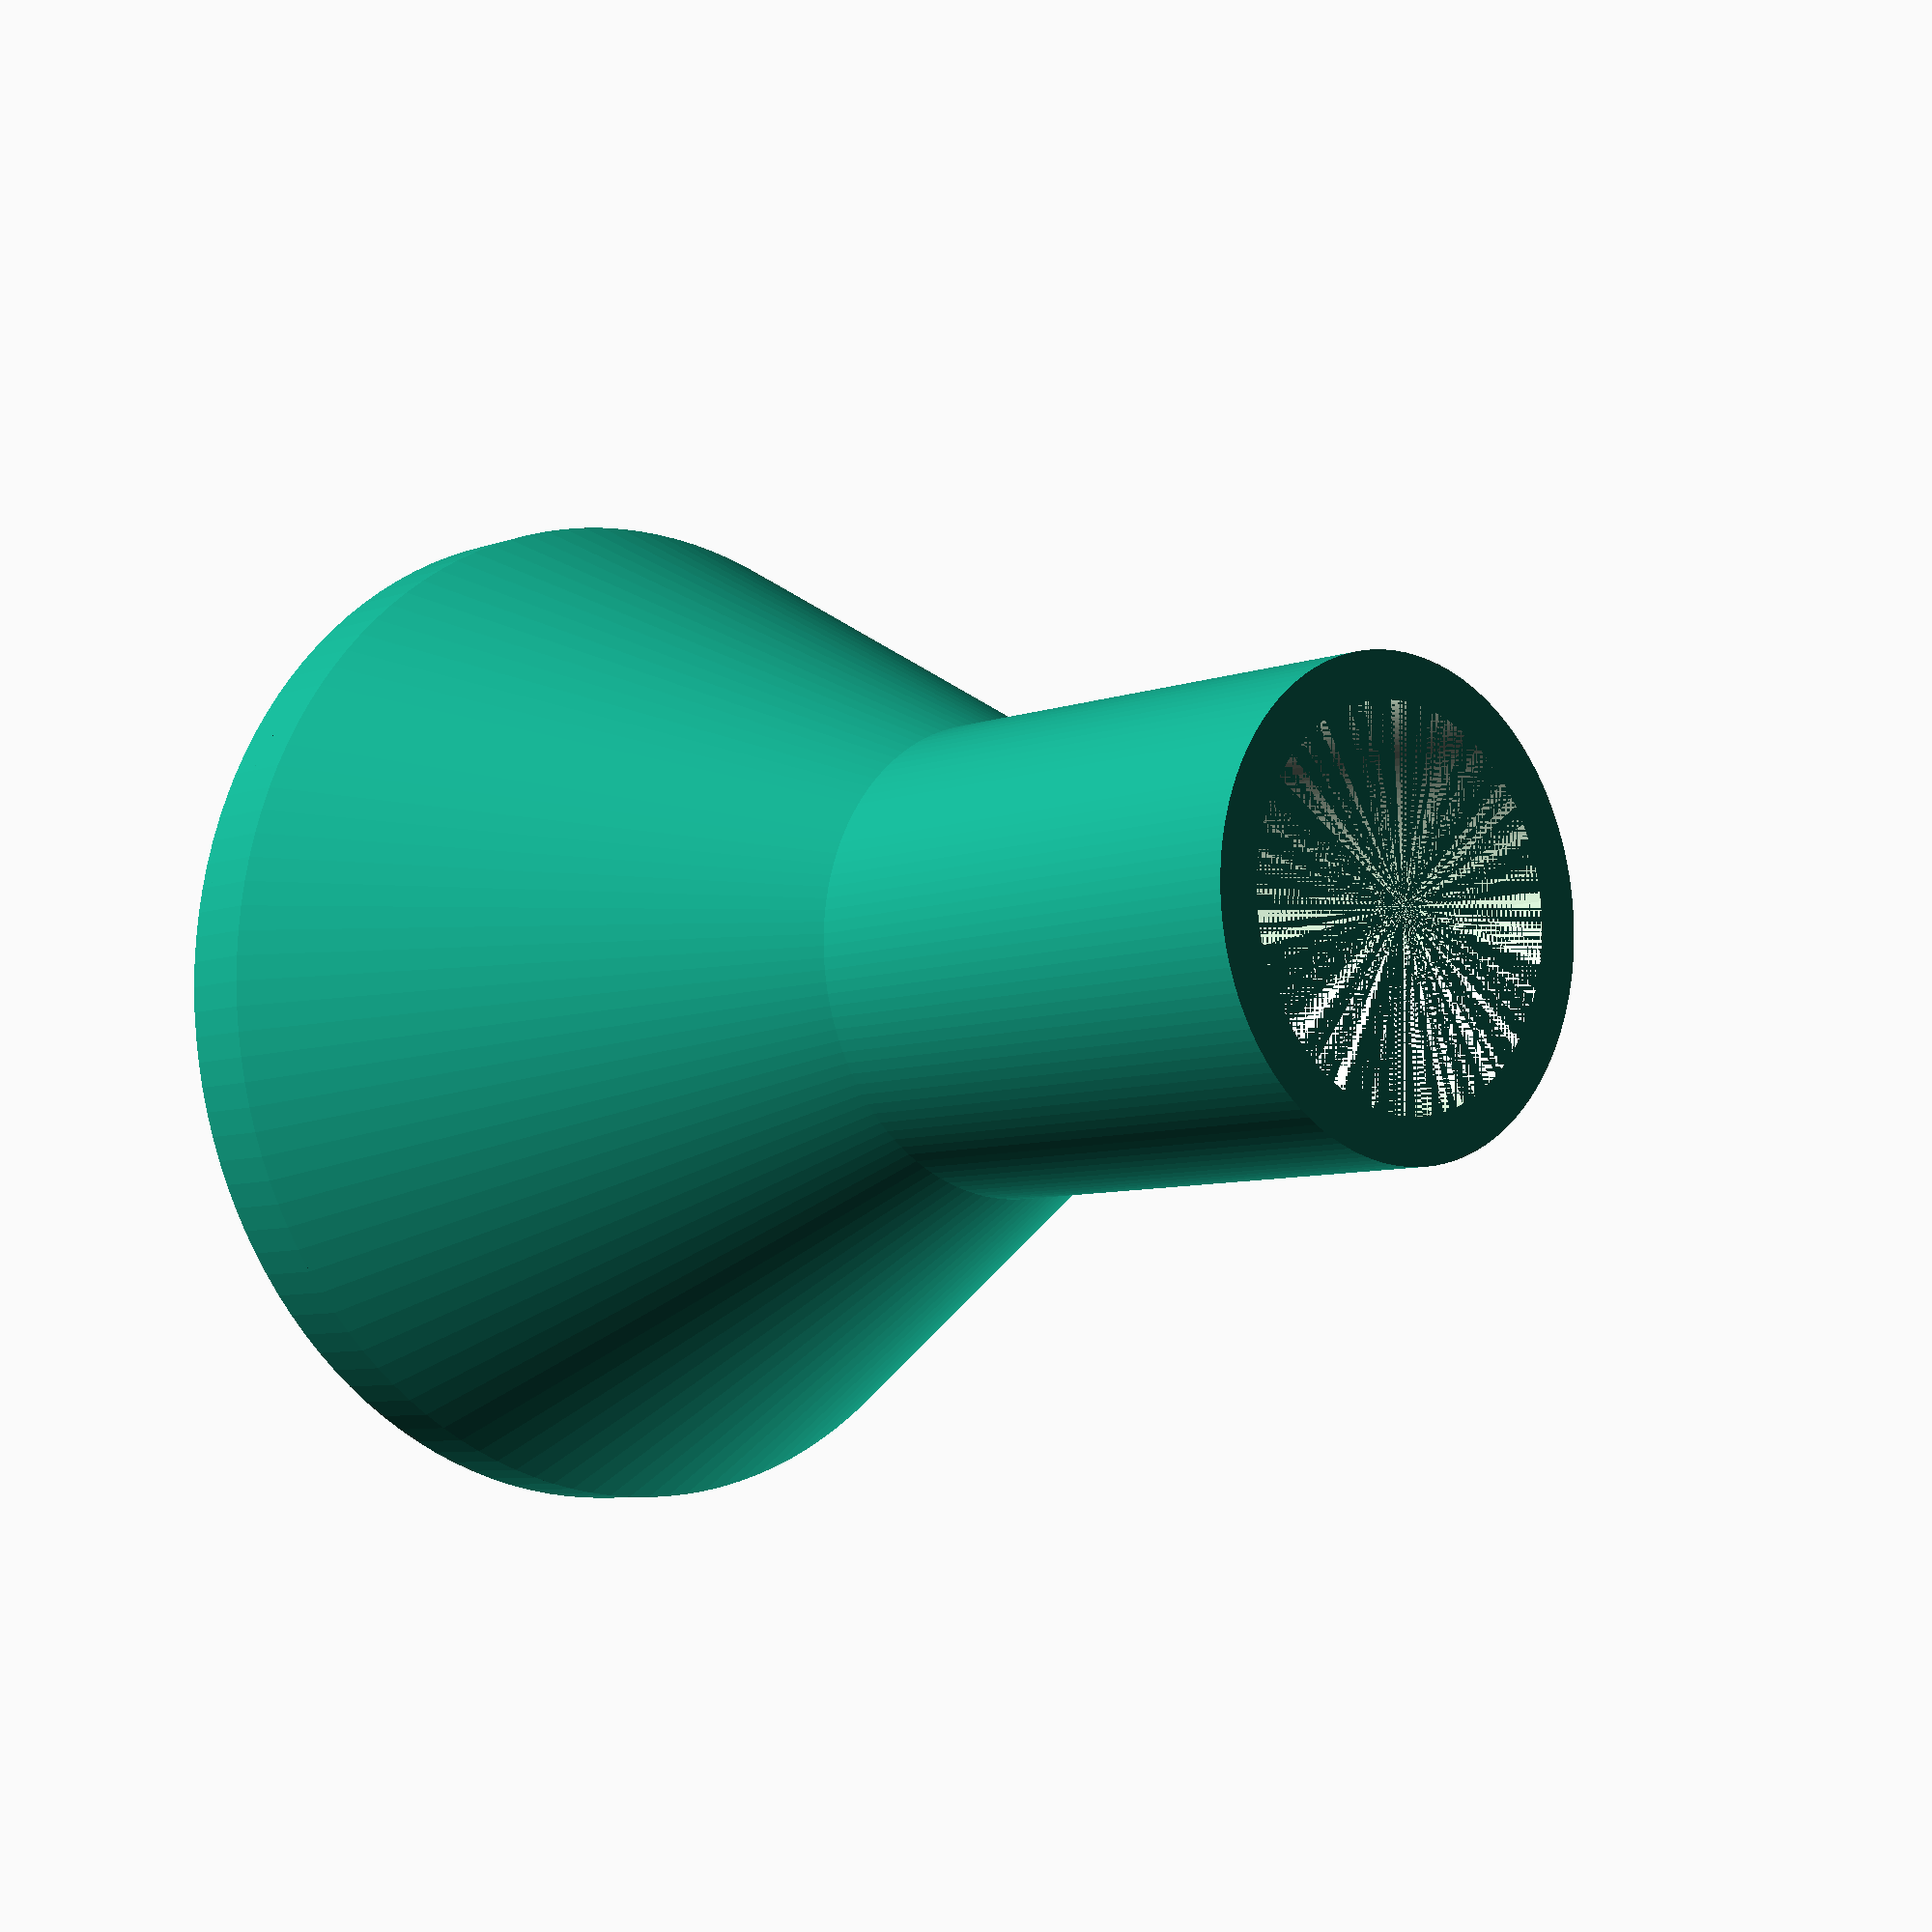
<openscad>
// Parametric Pump Filter (c) 2015 David Smith
// licensed under the Creative Commons - Attribution - Non Commercial
// http://www.thingiverse.com/thing:869603

/* [Filter] */

// (mm). 
filter_diameter = 25; 

// (mm)
connector_diameter = 10; 

// (mm)
connector_length =14;

// (mm).
wall_thickness = 1.2;

/* [Filter] */

// Spacing between filter threads (mm). 
mesh_space=1.5;

// Thickness of the filter screen (mm). It should be a multiple of your slicer's layer height for best results.
mesh_height=2.0; 

/* [Slicer] */

// The thickness of your slices (mm). Filter threads are a multiple of this for their height.
printer_layer_height = 0.25;  

// The shell or skin size of your slicer (mm) .
printer_skin_size =    0.6;

// The width of your extruded filament (mm). Filter threads are a multiple of this for their width. 
printer_extrusion_width = 0.55;

/* [Hidden] */
 
// Hole Shape 
shape= 128; // [ 3:Triangle, 4:Square, 5:Pentagon, 6:Hexagon, 8:Octagon, 16:Rough Circle, 128:Smooth Circle ]
 
smooth = shape;

funnel_length = max( connector_diameter - filter_diameter,
                     filter_diameter - connector_diameter );
custom_filter();
  
module custom_filter() {
     
union() {
	difference() {   
		union() {
            // Filter
			cylinder(   h=mesh_height, 
                        r=(filter_diameter/2)+wall_thickness, $fn=smooth);		

            // Funnel
			translate([0,0,mesh_height])
			cylinder(  h=funnel_length, 
                        r1=(filter_diameter/2)+wall_thickness, 
                        r2=(connector_diameter/2)+wall_thickness,
                        $fn=smooth);
            
            // Connector
            translate([0,0,mesh_height+funnel_length])
            cylinder(  h=connector_length, 
                        r=(connector_diameter/2)+wall_thickness, 
                        $fn=smooth);
	}

        union() {
            translate([0,0,-1])
            // The hole for the screen
            cylinder(   h=mesh_height+1, 
                        r=(filter_diameter/2), 
                        $fn=smooth);
            
            // The hole for the funnel
            translate([0,0,mesh_height])
            cylinder(   h=funnel_length, 
                        r2=(connector_diameter/2),
                        r1=(filter_diameter/2), 
                        $fn=smooth);
            
            // The hole for the connector
            translate([0,0,mesh_height+funnel_length])
            cylinder(  h=connector_length, 
                        r=(connector_diameter/2), 
                        $fn=smooth);
        }
	}

	meshscreen_shape(h=mesh_height,
				mesh_w=printer_extrusion_width,
				mesh_space=mesh_space,
				width=filter_diameter,
				layer_h=printer_layer_height);
    
}
}

module meshscreen_shape(h=2,mesh_w=1,mesh_space=2,width=60,layer_h){
	intersection(){
		cylinder(r=width/2,h,$fn=smooth);
		mesh_raw(h=h,mesh_w=mesh_w,mesh_space=mesh_space,width=width,layer_height=layer_h);
	}
	difference(){
		cylinder(r=width/2,h, $fn=smooth);
		translate([0,0,-h*0.05]) cylinder(r=width/2-0,h=h*1.1, $fn=smooth);
	}
}

module mesh_raw(h=2,mesh_w=1,mesh_space=2,width=50,layer_height){
	for ( j = [0 :(mesh_w+mesh_space): width] )
	{
	   	translate([0,0,0.01])translate([-width/2+j, 0, h/4])cube([mesh_w,width,h/2-layer_height/10],center=true);

		translate([0,0,h/2+.02])translate([0,-width/2+j, h/4])cube([width,mesh_w,h/2],center=true);
	}
}
</openscad>
<views>
elev=187.0 azim=55.0 roll=222.3 proj=p view=wireframe
</views>
